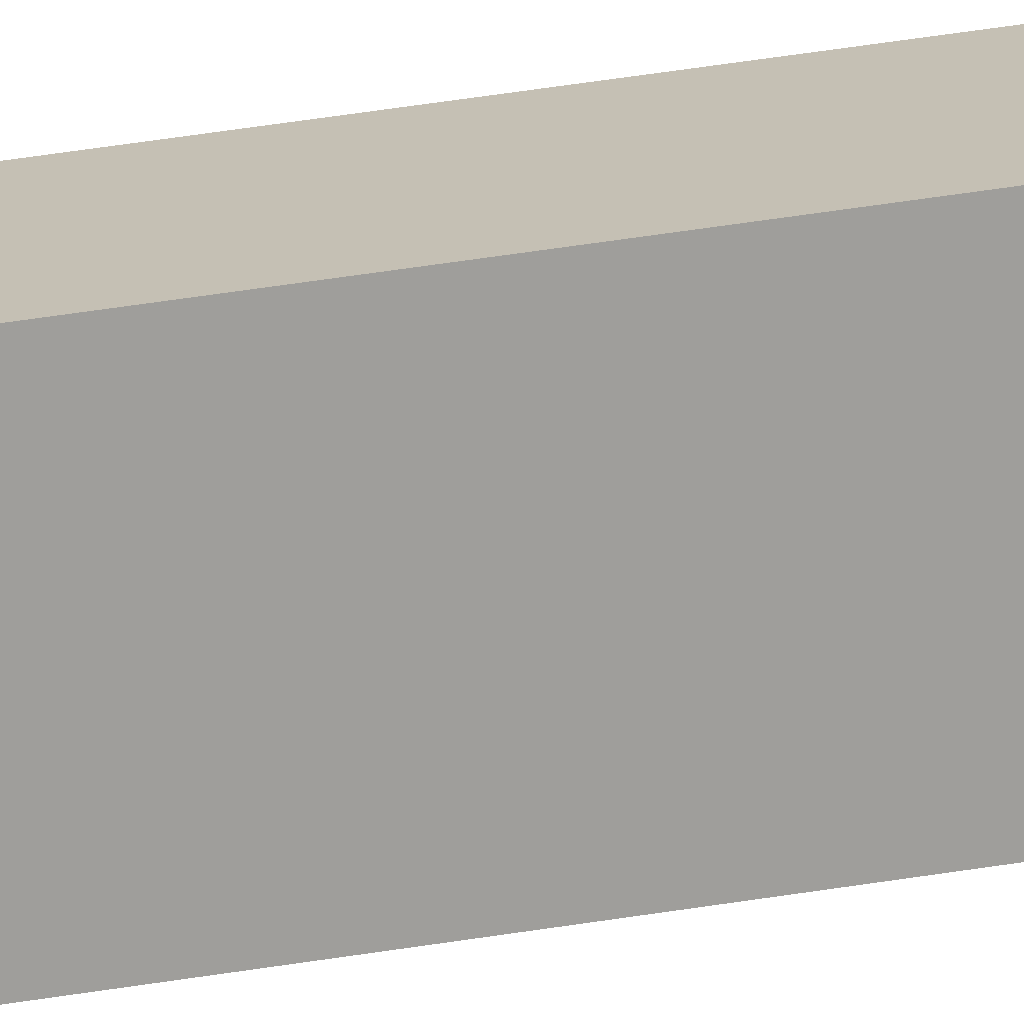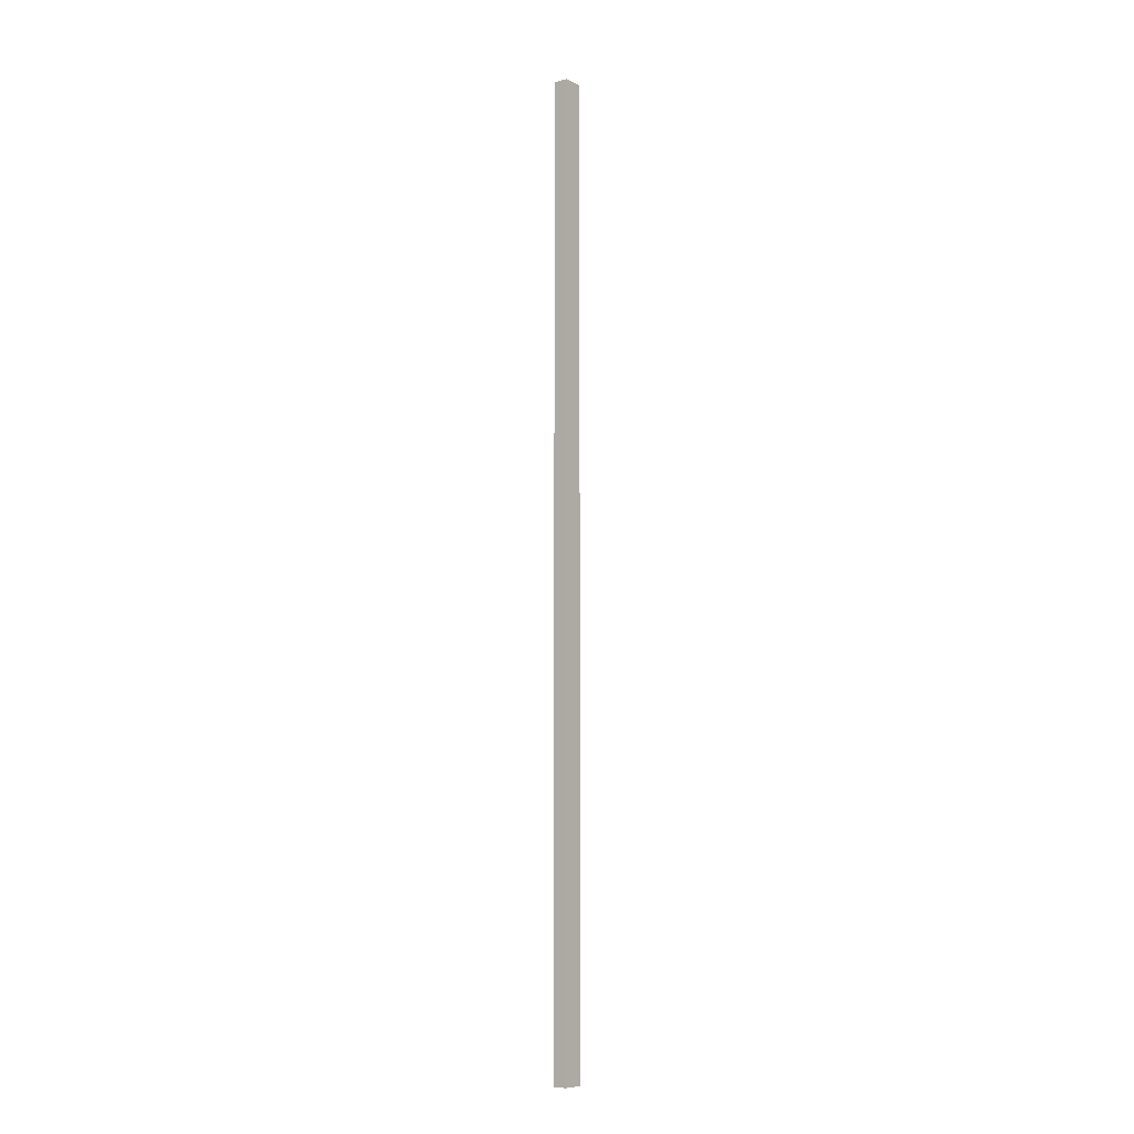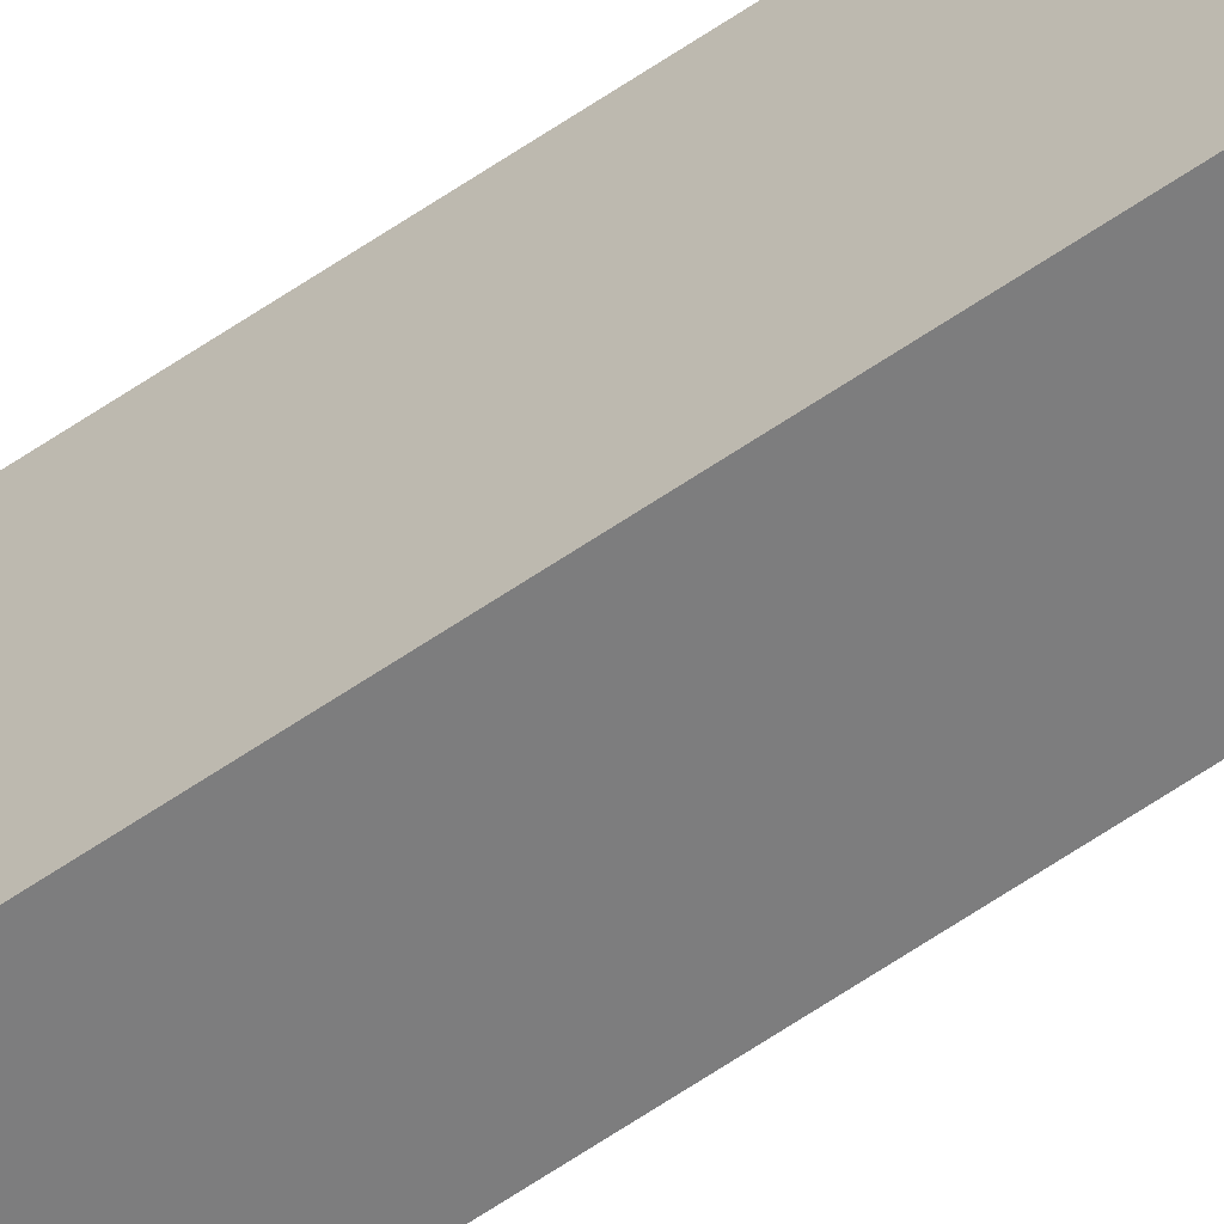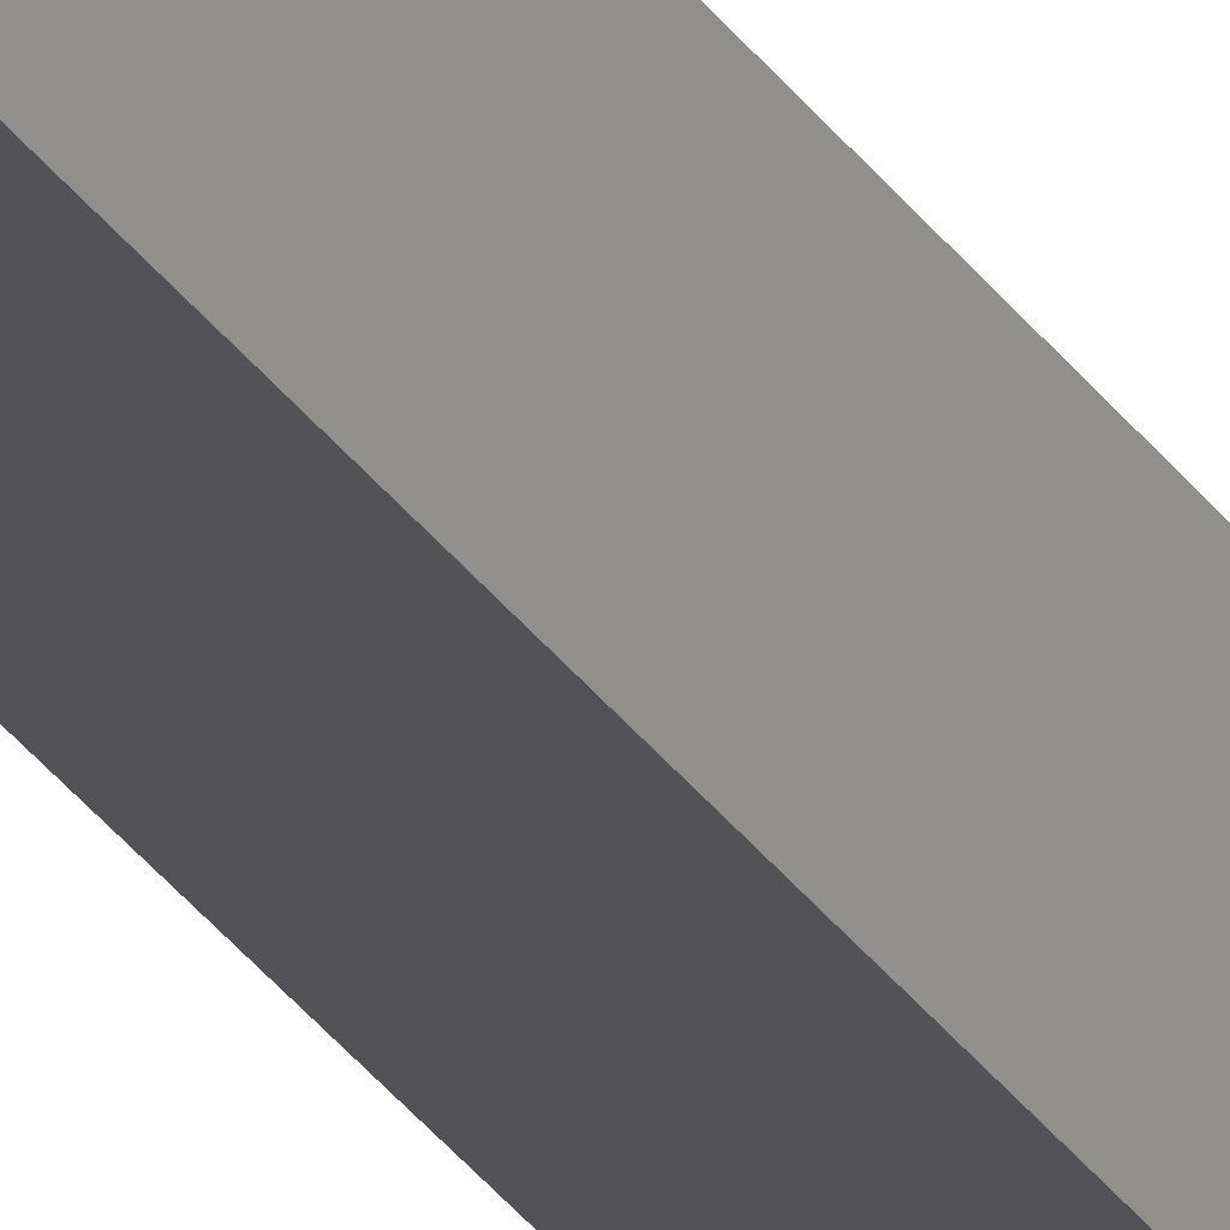
<metadata>
{"format":"obj","ext":"obj","renderer":"f3d","projection":"perspective","resolution":1024,"background":"white","views":[{"elev":18.3,"azim":-113.5,"up":"+Y"},{"elev":-8.1,"azim":-142.1,"up":"+Z"},{"elev":-59.1,"azim":125.7,"up":"+Y"},{"elev":-22.6,"azim":-158.3,"up":"+Y"}]}
</metadata>
<code>
g pb_Mesh869938
v -2.874 0 -16.38
v -3.778 0 -16.38
v -2.874 1.343 -16.38
v -3.778 1.343 -16.38
v -3.778 0 -16.38
v -3.778 0 -76.99
v -3.778 1.343 -16.38
v -3.778 1.343 -76.99
v -3.778 0 -76.99
v -2.874 0 -76.99
v -3.778 1.343 -76.99
v -2.874 1.343 -76.99
v -2.874 0 -76.99
v -2.874 0 -16.38
v -2.874 1.343 -76.99
v -2.874 1.343 -16.38
v -2.874 1.343 -16.38
v -3.778 1.343 -16.38
v -2.874 1.343 -76.99
v -3.778 1.343 -76.99
v -2.874 0 -76.99
v -3.778 0 -76.99
v -2.874 0 -16.38
v -3.778 0 -16.38
g pb_Mesh869938_0
f 3 2 1
f 3 4 2
f 7 6 5
f 7 8 6
f 11 10 9
f 11 12 10
f 15 14 13
f 15 16 14
f 19 18 17
f 19 20 18
f 23 22 21
f 23 24 22

</code>
